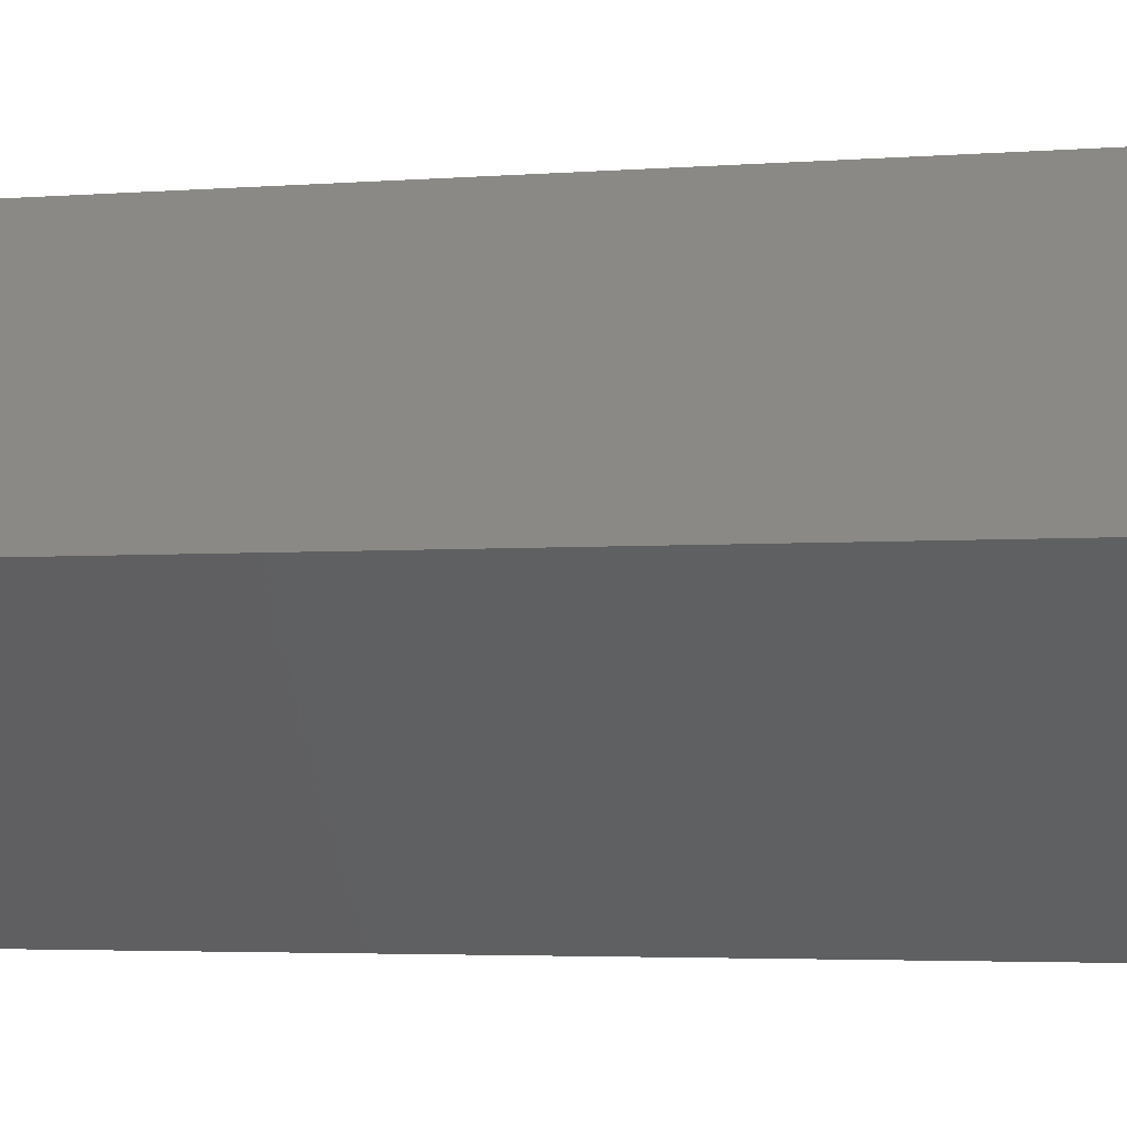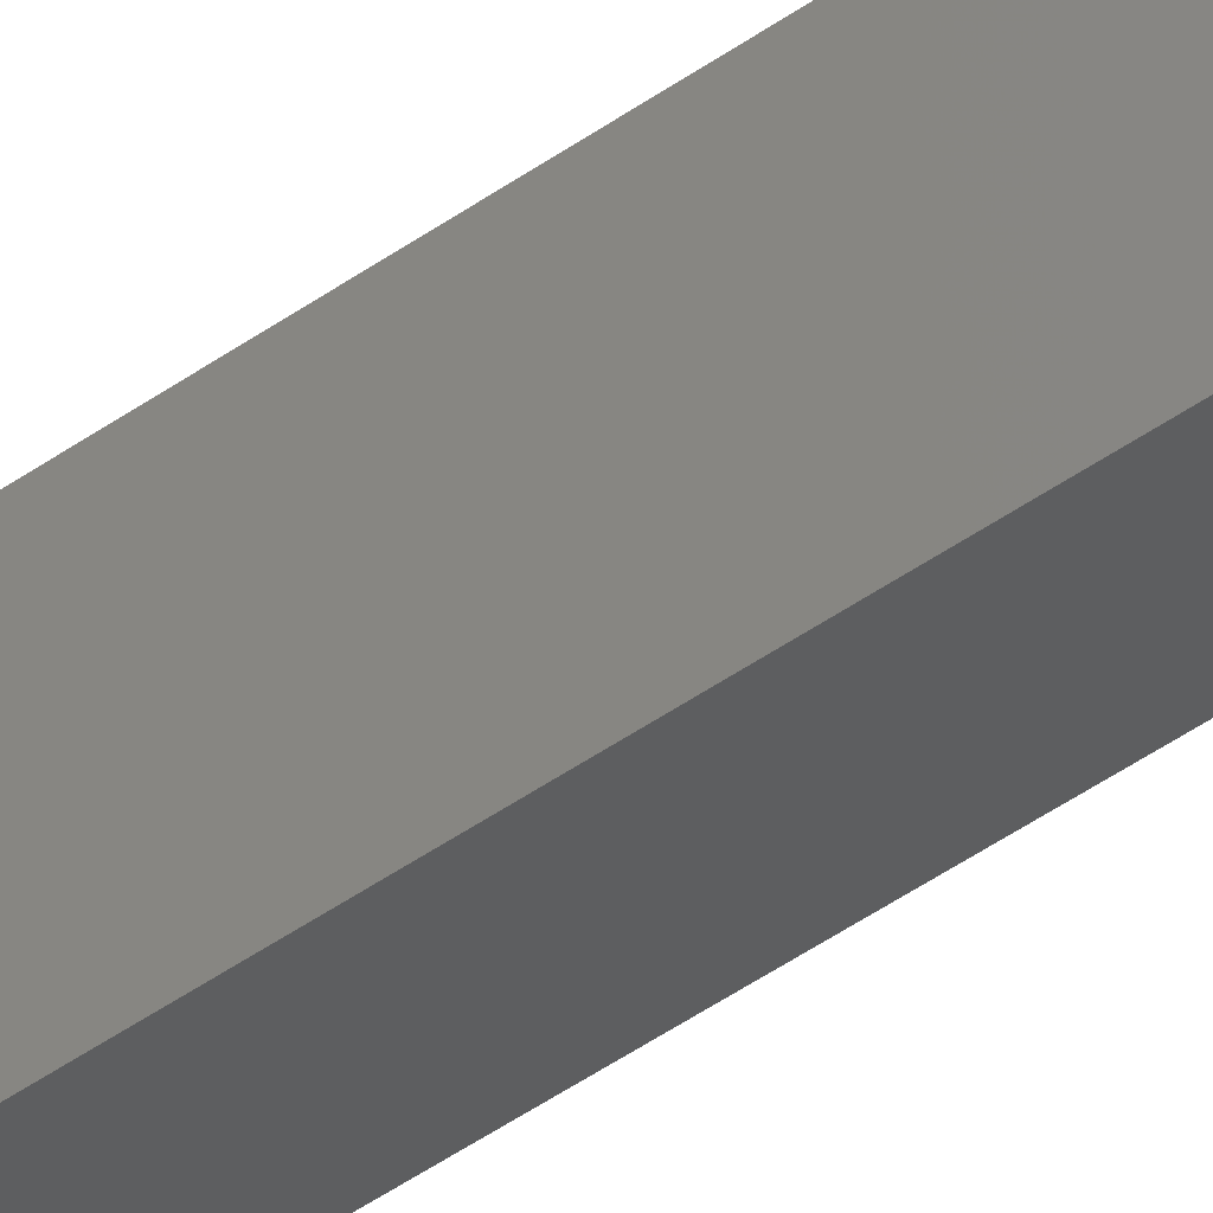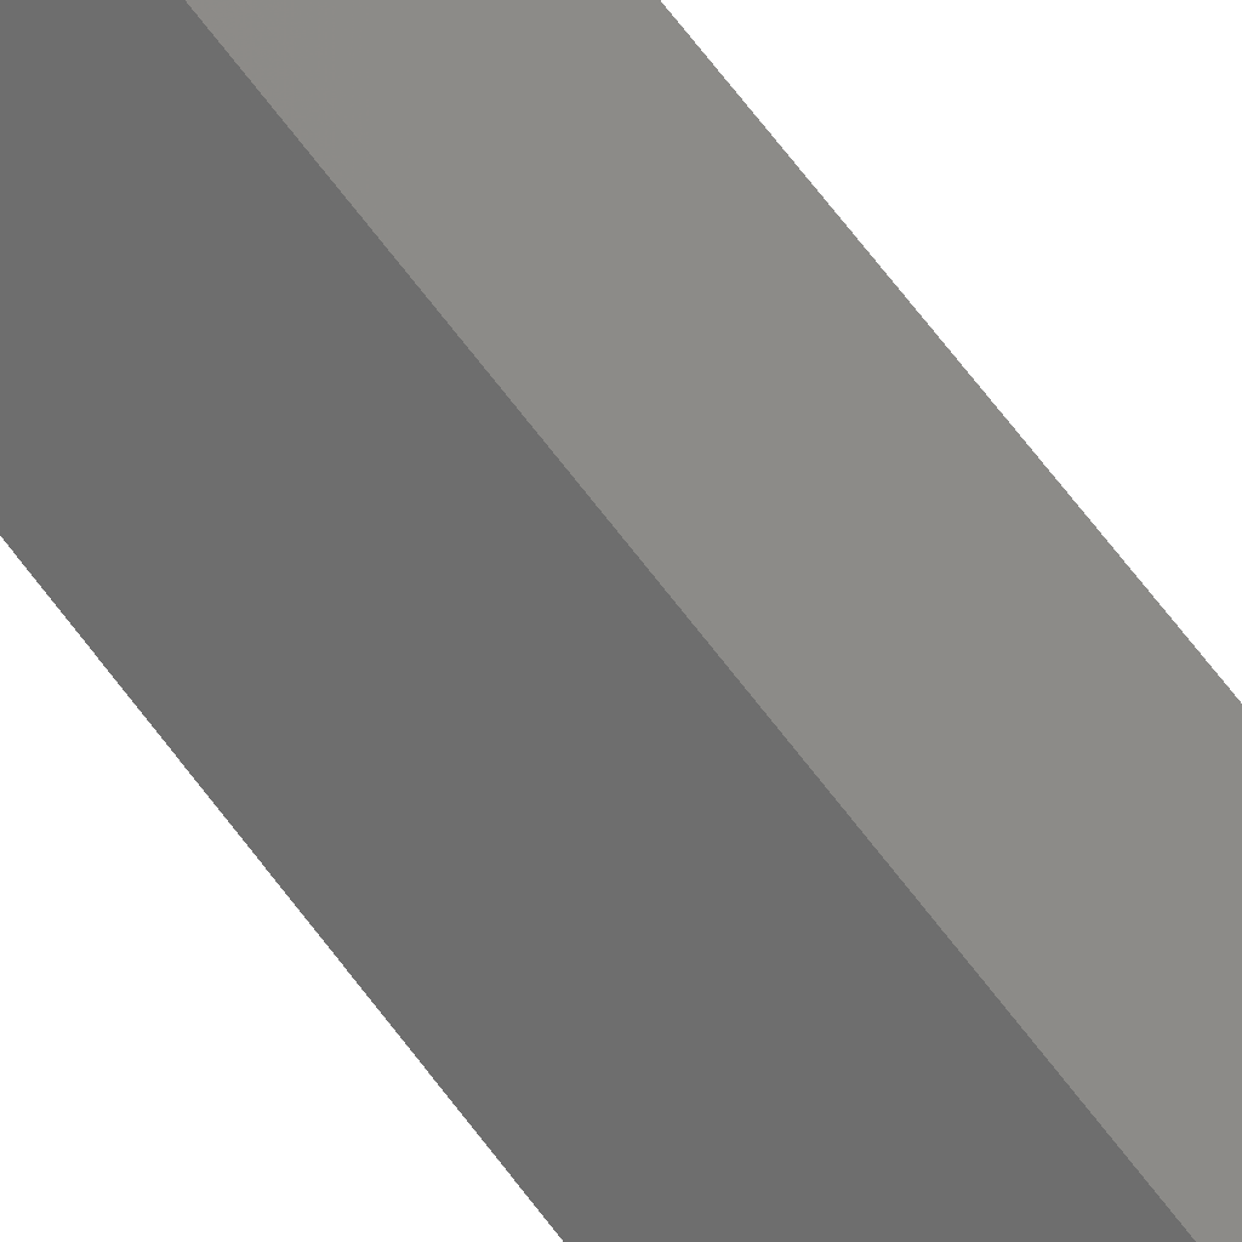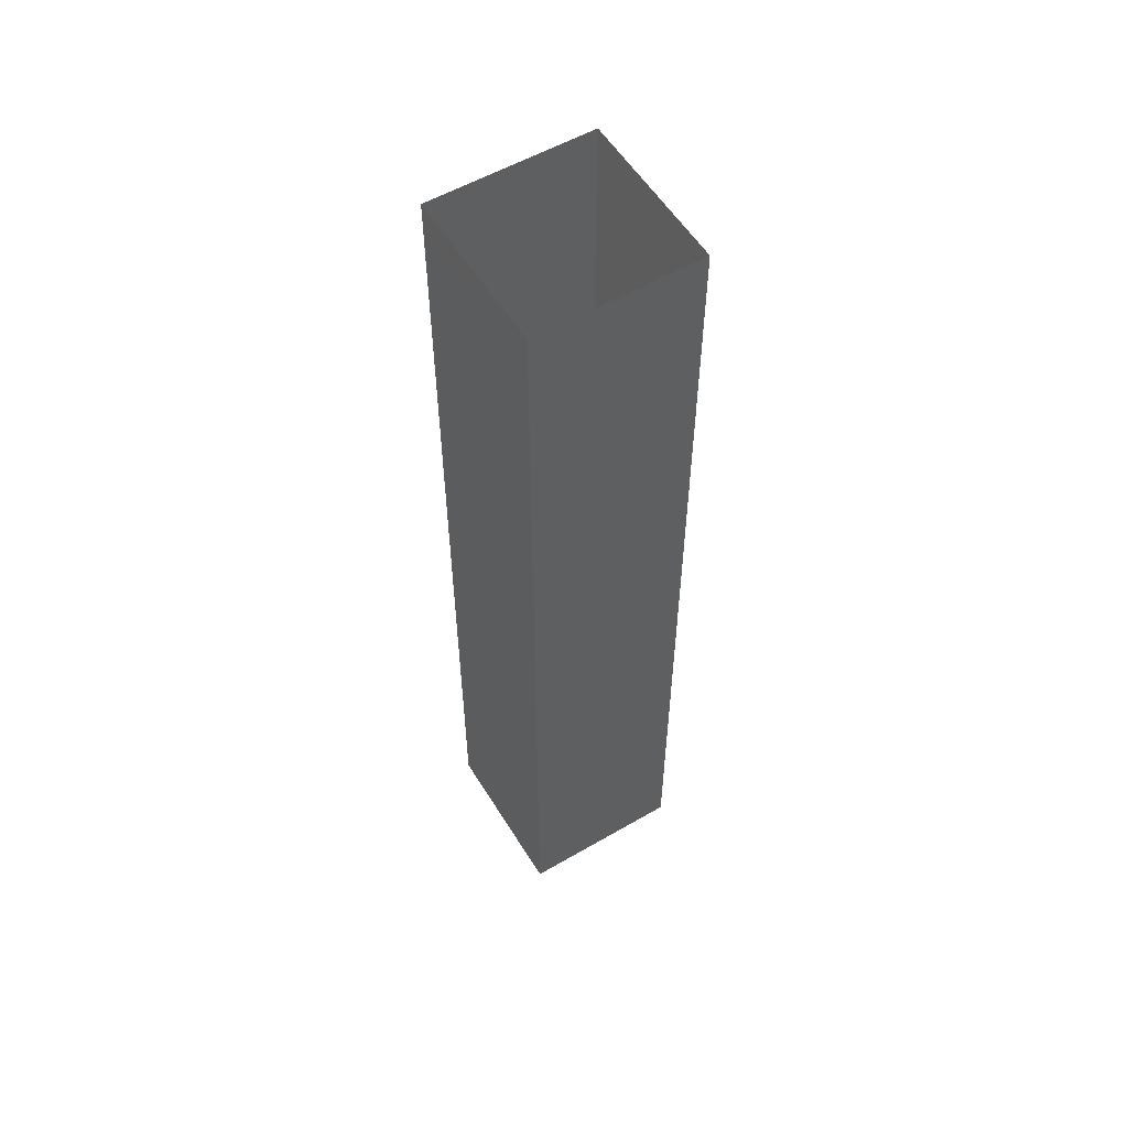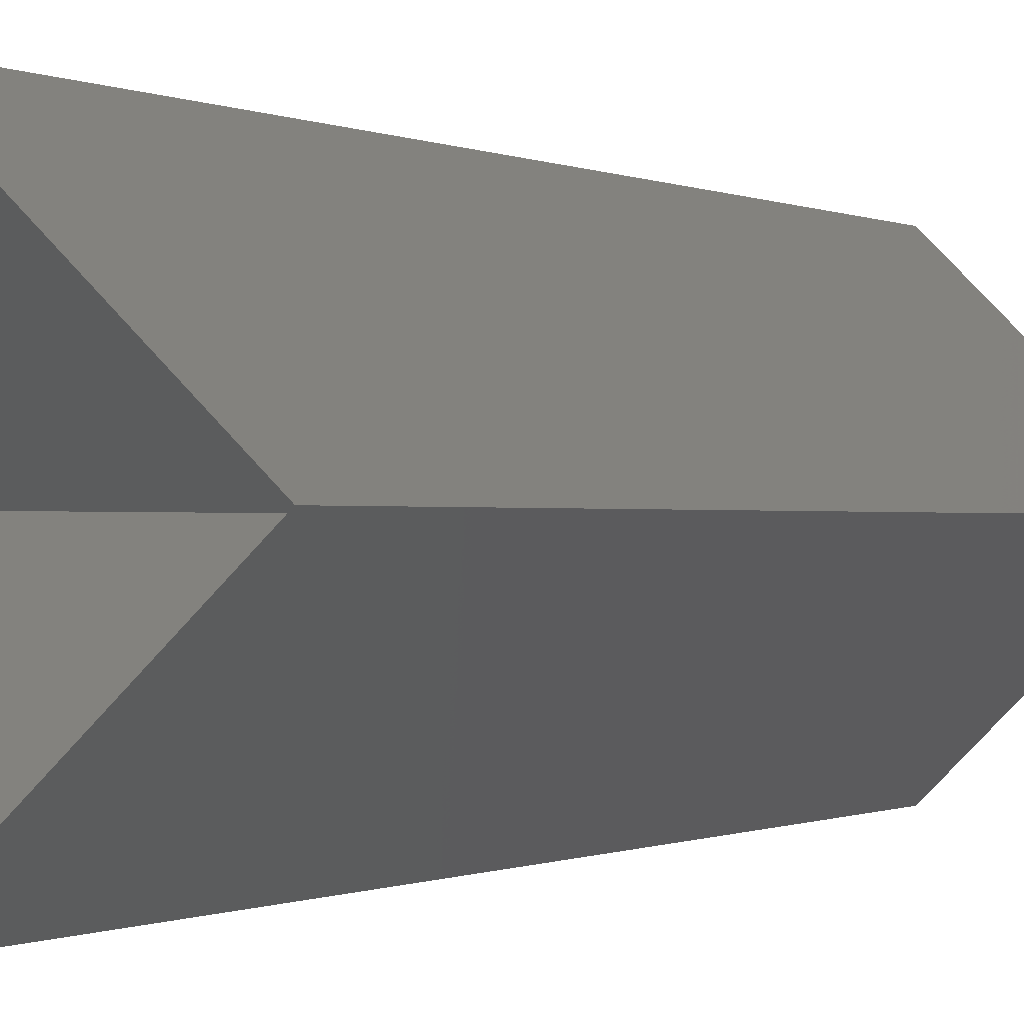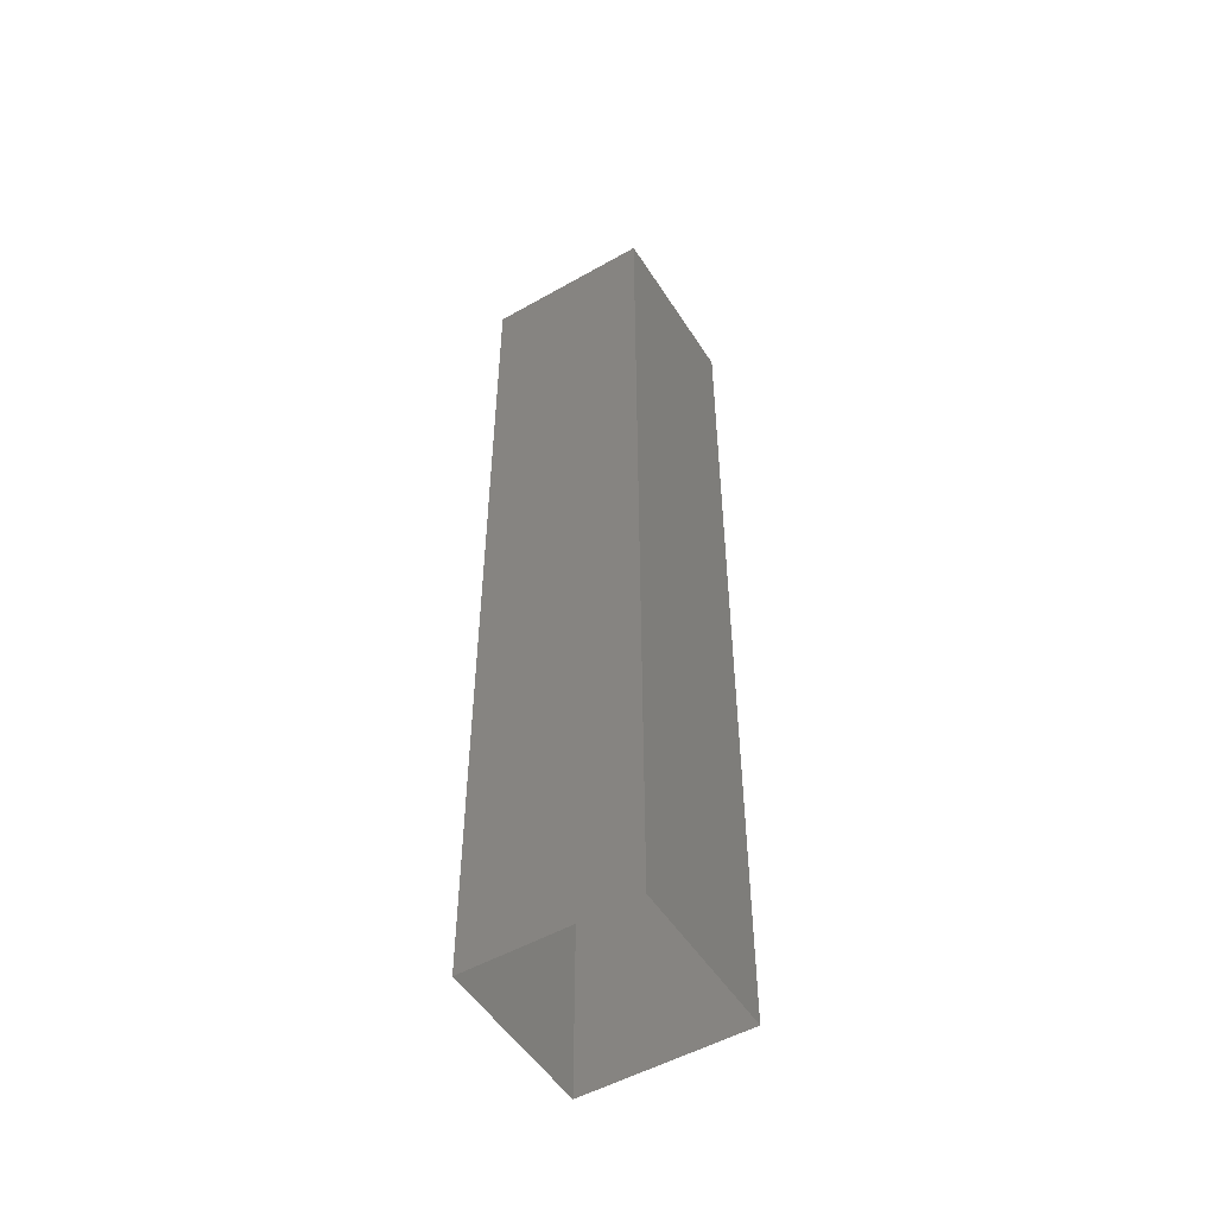
<metadata>
{"format":"stl","ext":"stl","renderer":"f3d","projection":"perspective","resolution":1024,"background":"white","views":[{"elev":-2.0,"azim":-64.4,"up":"+Y"},{"elev":-71.5,"azim":-58.2,"up":"+Y"},{"elev":79.3,"azim":141.4,"up":"+Y"},{"elev":55.8,"azim":-76.3,"up":"+Z"},{"elev":-0.2,"azim":20.4,"up":"+Y"},{"elev":-51.6,"azim":76.6,"up":"+Z"}]}
</metadata>
<code>
# stl→obj: 8 verts, 8 faces
v -0.0994 0.06794 1.319
v -0.0969 0.06544 1.319
v -0.0969 0.06544 1.299
v -0.0994 0.06794 1.299
v -0.1019 0.06544 1.319
v -0.1019 0.06544 1.299
v -0.0994 0.06294 1.319
v -0.0994 0.06294 1.299
f 1 2 3
f 1 3 4
f 5 4 6
f 5 1 4
f 7 6 8
f 7 5 6
f 2 8 3
f 2 7 8

</code>
